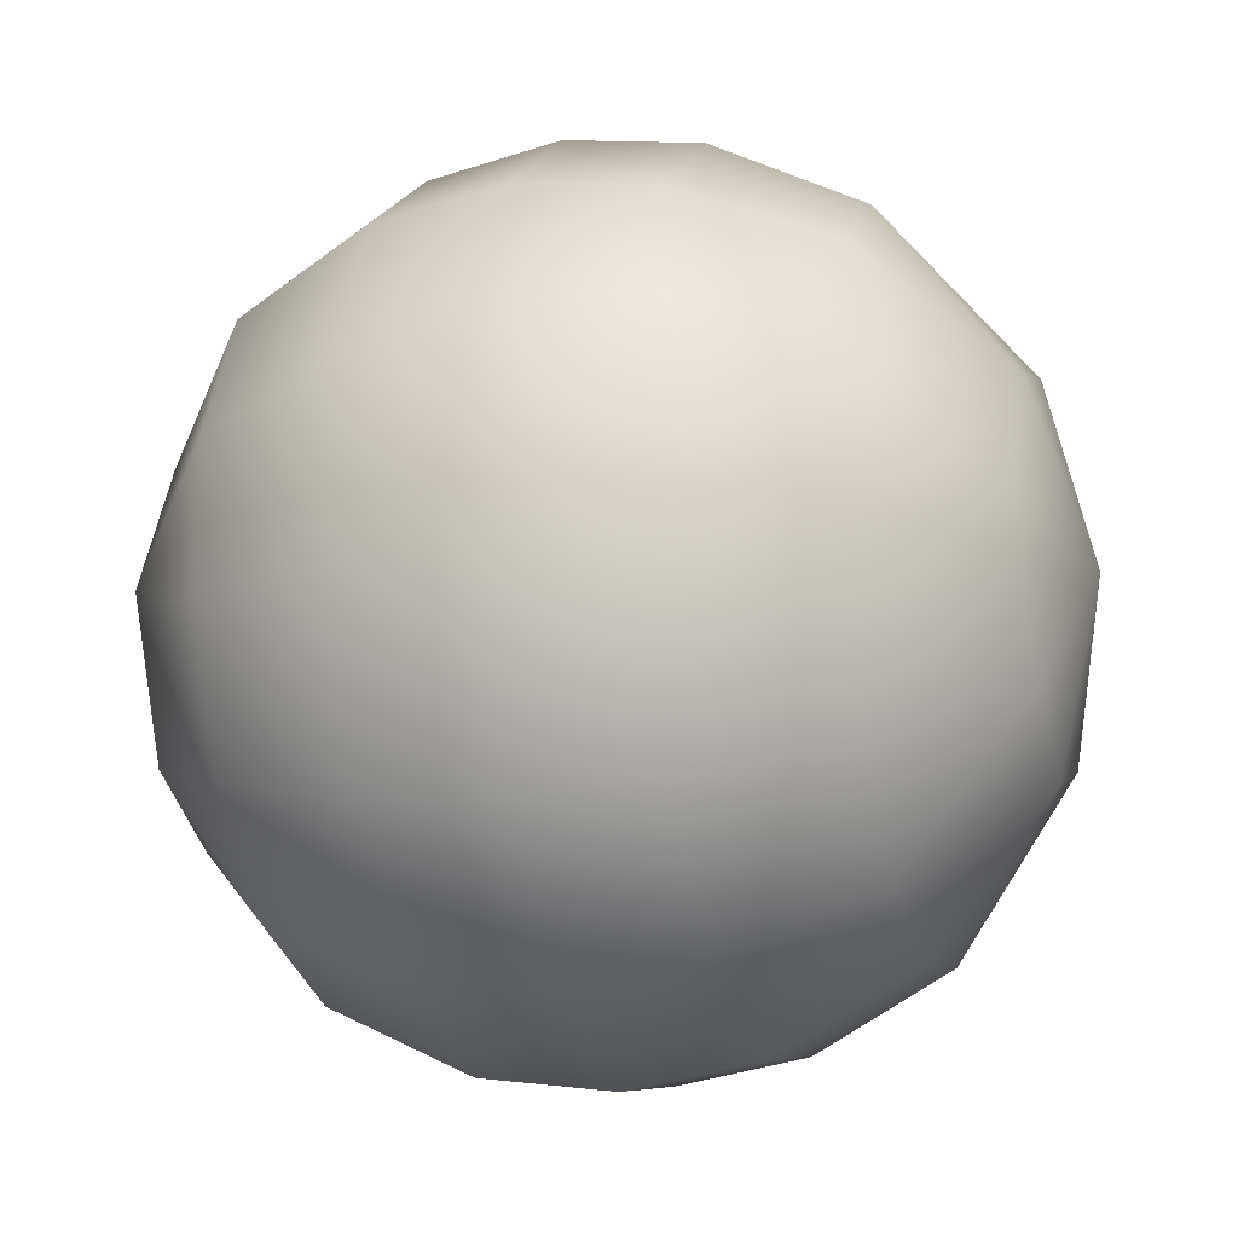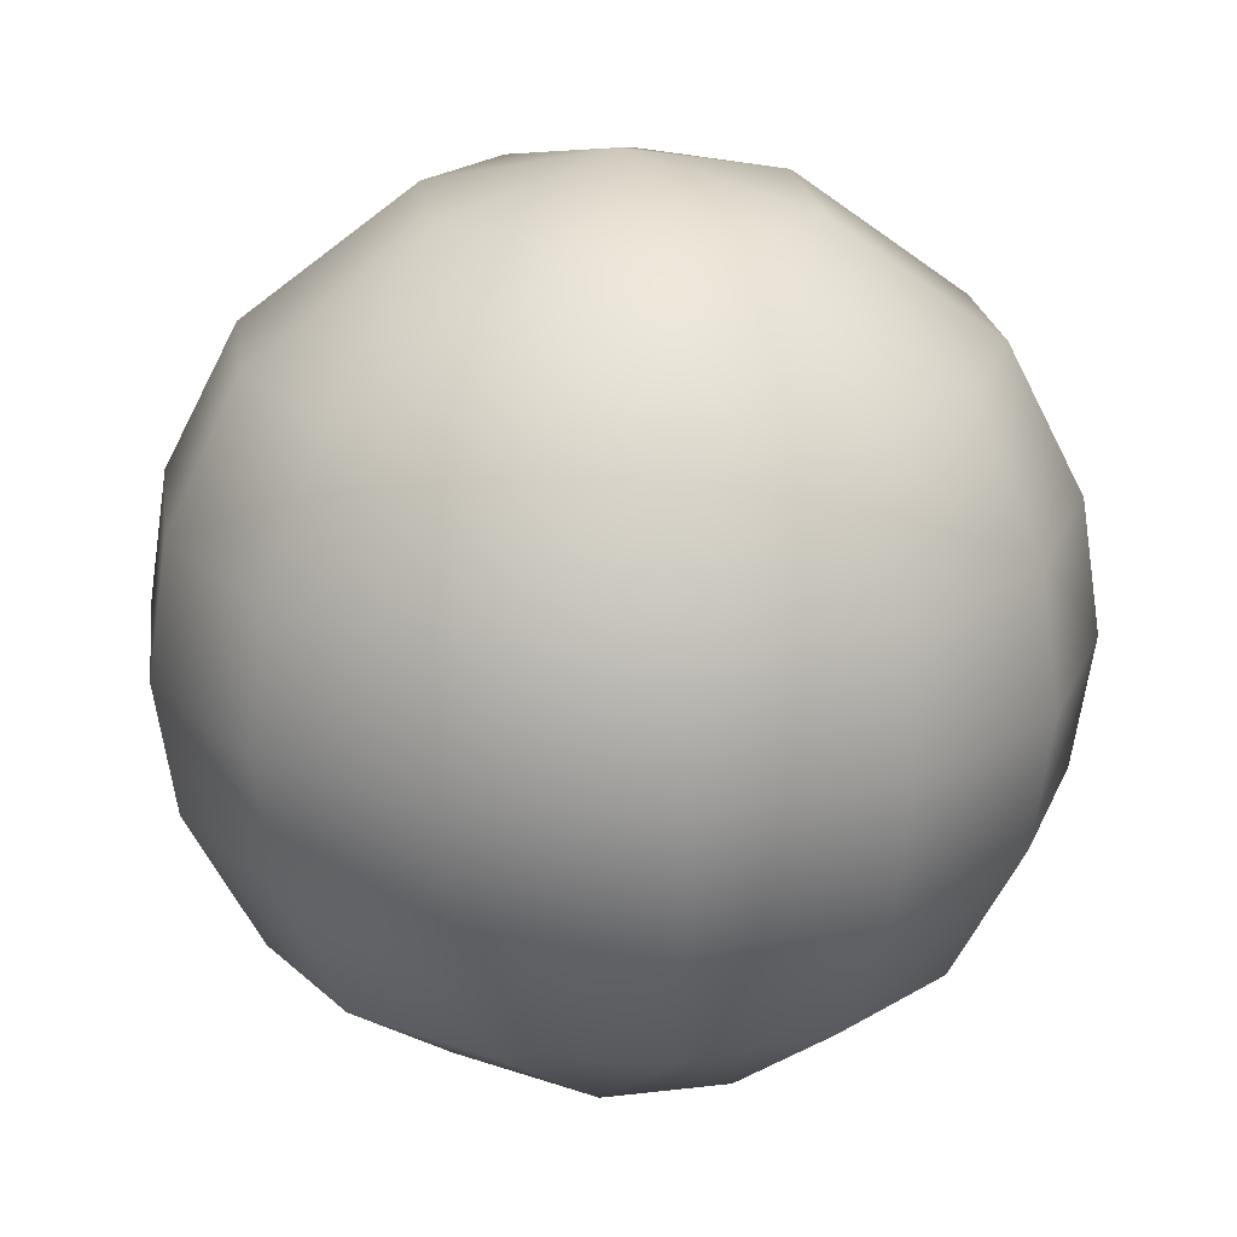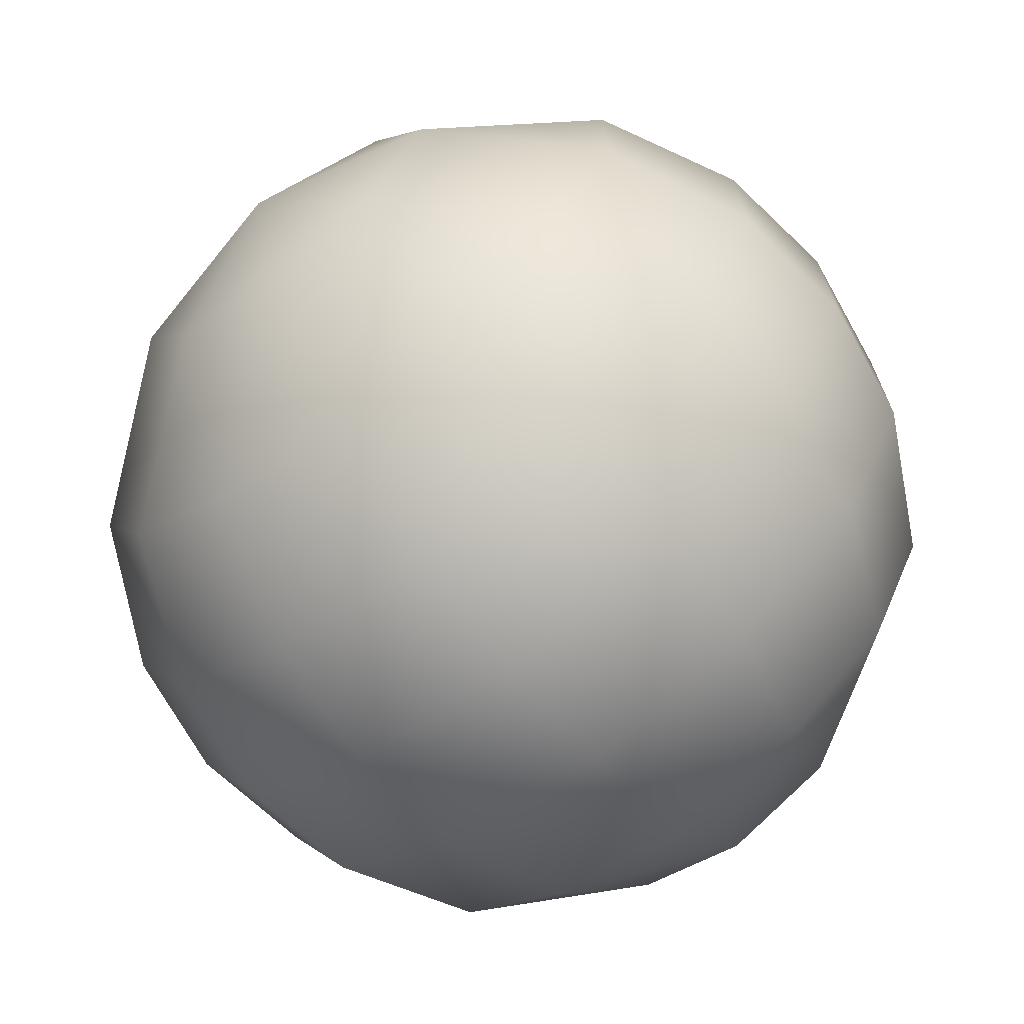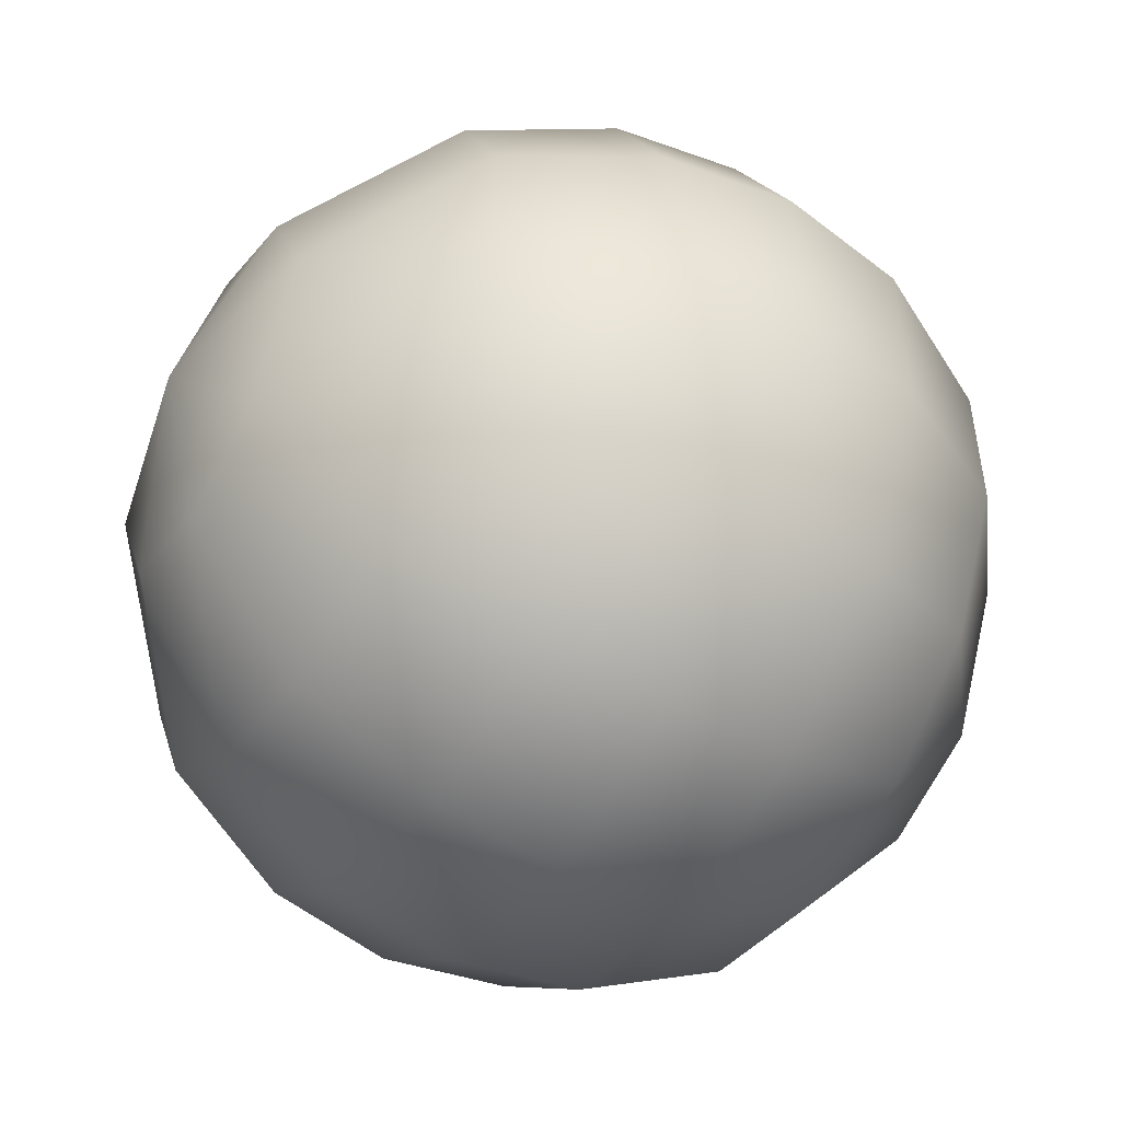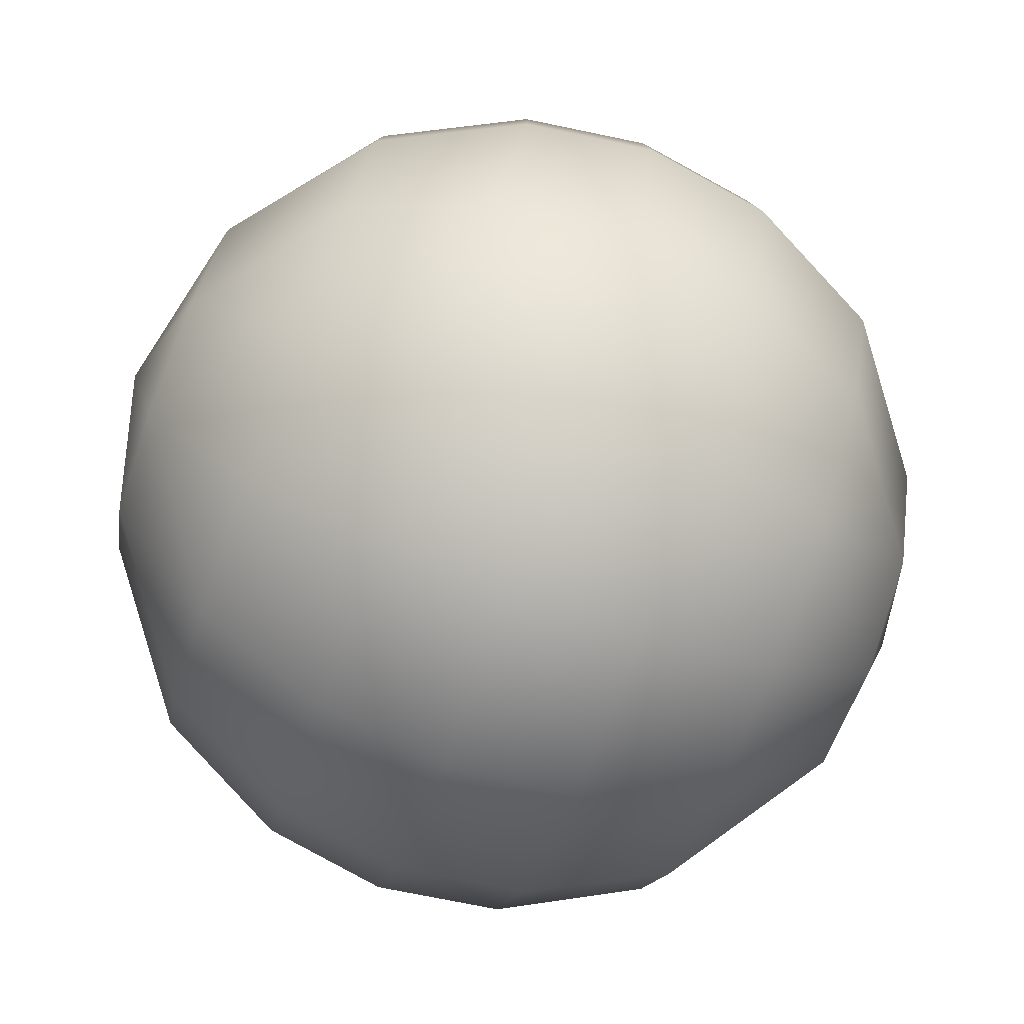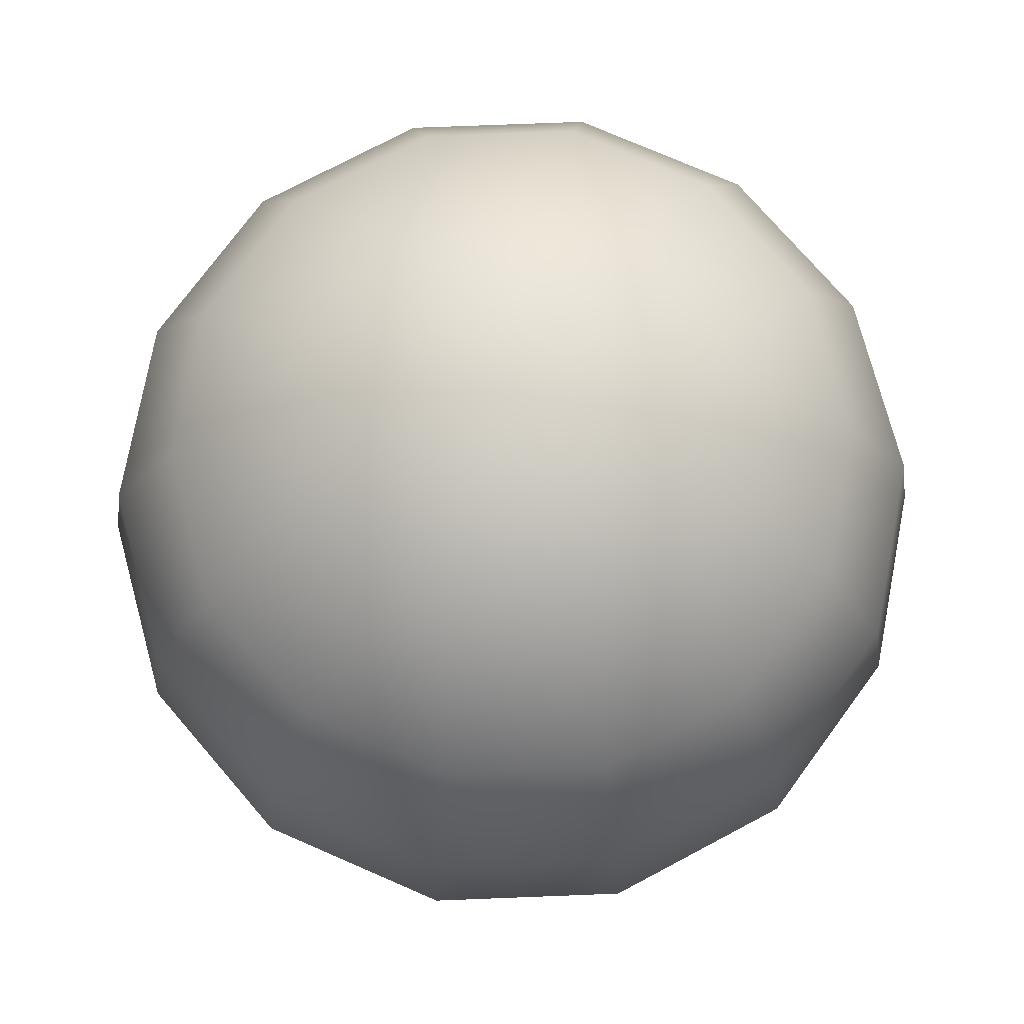
<metadata>
{"format":"obj","ext":"obj","renderer":"f3d","projection":"perspective","resolution":1024,"background":"white","views":[{"elev":-20.3,"azim":-74.2,"up":"+Z"},{"elev":21.6,"azim":-33.2,"up":"+Y"},{"elev":-70.2,"azim":-142.3,"up":"+Z"},{"elev":-50.4,"azim":58.7,"up":"+Z"},{"elev":-79.9,"azim":-110.1,"up":"+Z"},{"elev":75.2,"azim":-66.5,"up":"+Y"}]}
</metadata>
<code>
v  0 -0.07153 0
v  0 -0.06445 0.03104
v  -0.01887 -0.06445 0.02366
v  -0.03026 -0.06445 0
v  -0.01887 -0.06445 -0.02366
v  0 -0.06445 -0.03104
v  0.01887 -0.06445 -0.02366
v  0.03026 -0.06445 0
v  0.01887 -0.06445 0.02366
v  -0.02427 -0.0446 0.05039
v  -0.04373 -0.0446 0.03487
v  -0.05452 -0.0446 0.01244
v  -0.05452 -0.0446 -0.01244
v  -0.04373 -0.0446 -0.03487
v  -0.02427 -0.0446 -0.05039
v  0.02427 -0.0446 -0.05039
v  0.04373 -0.0446 -0.03487
v  0.05452 -0.0446 -0.01244
v  0.05452 -0.0446 0.01244
v  0.04373 -0.0446 0.03487
v  0.02427 -0.0446 0.05039
v  -0.02944 -0.0214 0.06113
v  0 -0.0446 0.05593
v  -0.06615 -0.0214 0.0151
v  -0.06615 -0.0214 -0.0151
v  -0.05305 -0.0214 -0.0423
v  -0.02944 -0.0214 -0.06113
v  0 -0.0214 -0.06785
v  0 -0.0446 -0.05593
v  0.02944 -0.0214 -0.06113
v  0.06615 -0.0214 -0.0151
v  0.06615 -0.0214 0.0151
v  0.02944 -0.0214 0.06113
v  0 0 0.07109
v  -0.03084 0 0.06405
v  -0.05558 0 0.04432
v  -0.05305 -0.0214 0.0423
v  -0.06931 0 0.01582
v  -0.06931 0 -0.01582
v  -0.05558 0 -0.04432
v  -0.03084 0 -0.06405
v  0 0 -0.07109
v  0.03084 0 -0.06405
v  0.05558 0 -0.04432
v  0.05305 -0.0214 -0.0423
v  0.06931 0 -0.01582
v  0.06931 0 0.01582
v  0.05558 0 0.04432
v  0.05305 -0.0214 0.0423
v  0.03084 0 0.06405
v  0 -0.0214 0.06785
v  -0.02944 0.0214 0.06113
v  0 0.0214 0.06785
v  0 0.0446 0.05593
v  -0.04373 0.0446 0.03487
v  -0.05305 0.0214 0.0423
v  -0.06615 0.0214 0.0151
v  -0.05452 0.0446 -0.01244
v  -0.06615 0.0214 -0.0151
v  -0.04373 0.0446 -0.03487
v  -0.05305 0.0214 -0.0423
v  -0.02944 0.0214 -0.06113
v  0 0.0446 -0.05593
v  0 0.0214 -0.06785
v  0.02944 0.0214 -0.06113
v  0.04373 0.0446 -0.03487
v  0.05305 0.0214 -0.0423
v  0.06615 0.0214 -0.0151
v  0.06615 0.0214 0.0151
v  0.05452 0.0446 -0.01244
v  0.04373 0.0446 0.03487
v  0.05305 0.0214 0.0423
v  0.02427 0.0446 0.05039
v  0.02944 0.0214 0.06113
v  -0.02427 0.0446 0.05039
v  0 0.06445 0.03104
v  -0.01887 0.06445 0.02366
v  -0.05452 0.0446 0.01244
v  -0.03026 0.06445 0
v  -0.01887 0.06445 -0.02366
v  -0.02427 0.0446 -0.05039
v  0 0.06445 -0.03104
v  0.02427 0.0446 -0.05039
v  0.01887 0.06445 -0.02366
v  0.03026 0.06445 0
v  0.05452 0.0446 0.01244
v  0.01887 0.06445 0.02366
v  0 0.07153 0
g WheelB_Wheel
f 1 2 3
f 1 3 4
f 1 4 5
f 1 5 6
f 1 6 7
f 1 7 8
f 1 8 9
f 1 9 2
f 10 3 2
f 3 10 11
f 4 3 11
f 4 12 13
f 14 5 4
f 5 14 15
f 6 5 15
f 16 7 6
f 7 16 17
f 18 8 7
f 8 18 19
f 9 8 19
f 9 20 21
f 2 9 21
f 22 10 23
f 11 10 22
f 24 12 11
f 25 13 12
f 26 14 13
f 27 15 14
f 28 29 15
f 16 29 28
f 17 16 30
f 31 18 17
f 32 19 18
f 20 19 32
f 33 21 20
f 23 21 33
f 34 35 22
f 36 37 22
f 38 24 37
f 39 25 24
f 40 26 25
f 40 41 27
f 41 42 28
f 43 30 28
f 44 45 30
f 44 46 31
f 46 47 32
f 48 49 32
f 50 33 49
f 34 51 33
f 52 53 54
f 55 56 52
f 57 56 55
f 58 59 57
f 60 61 59
f 62 61 60
f 63 64 62
f 65 64 63
f 66 67 65
f 68 67 66
f 69 68 70
f 71 72 69
f 73 74 72
f 54 53 74
f 75 54 76
f 75 77 55
f 78 55 77
f 78 79 58
f 80 60 58
f 60 80 81
f 82 63 81
f 83 63 82
f 83 84 66
f 85 70 66
f 70 85 86
f 87 71 86
f 71 87 73
f 76 54 73
f 88 77 76
f 88 79 77
f 88 80 79
f 88 82 80
f 88 84 82
f 88 85 84
f 88 87 85
f 88 76 87
f 52 35 34
f 52 56 36
f 57 38 36
f 59 39 38
f 59 61 40
f 61 62 41
f 64 42 41
f 64 65 43
f 65 67 44
f 67 68 46
f 68 69 47
f 69 72 48
f 72 74 50
f 74 53 34
f 23 10 2
f 12 4 11
f 13 14 4
f 29 6 15
f 29 16 6
f 17 18 7
f 20 9 19
f 23 2 21
f 51 22 23
f 37 11 22
f 37 24 11
f 24 25 12
f 25 26 13
f 26 27 14
f 27 28 15
f 30 16 28
f 45 17 30
f 45 31 17
f 31 32 18
f 49 20 32
f 49 33 20
f 51 23 33
f 51 34 22
f 35 36 22
f 36 38 37
f 38 39 24
f 39 40 25
f 26 40 27
f 27 41 28
f 42 43 28
f 43 44 30
f 45 44 31
f 31 46 32
f 47 48 32
f 48 50 49
f 50 34 33
f 75 52 54
f 75 55 52
f 78 57 55
f 78 58 57
f 58 60 59
f 81 62 60
f 81 63 62
f 83 65 63
f 83 66 65
f 70 68 66
f 86 69 70
f 86 71 69
f 71 73 72
f 73 54 74
f 77 75 76
f 79 78 77
f 79 80 58
f 80 82 81
f 84 83 82
f 84 85 66
f 85 87 86
f 87 76 73
f 53 52 34
f 35 52 36
f 56 57 36
f 57 59 38
f 39 59 40
f 40 61 41
f 62 64 41
f 42 64 43
f 43 65 44
f 44 67 46
f 46 68 47
f 47 69 48
f 48 72 50
f 50 74 34

</code>
